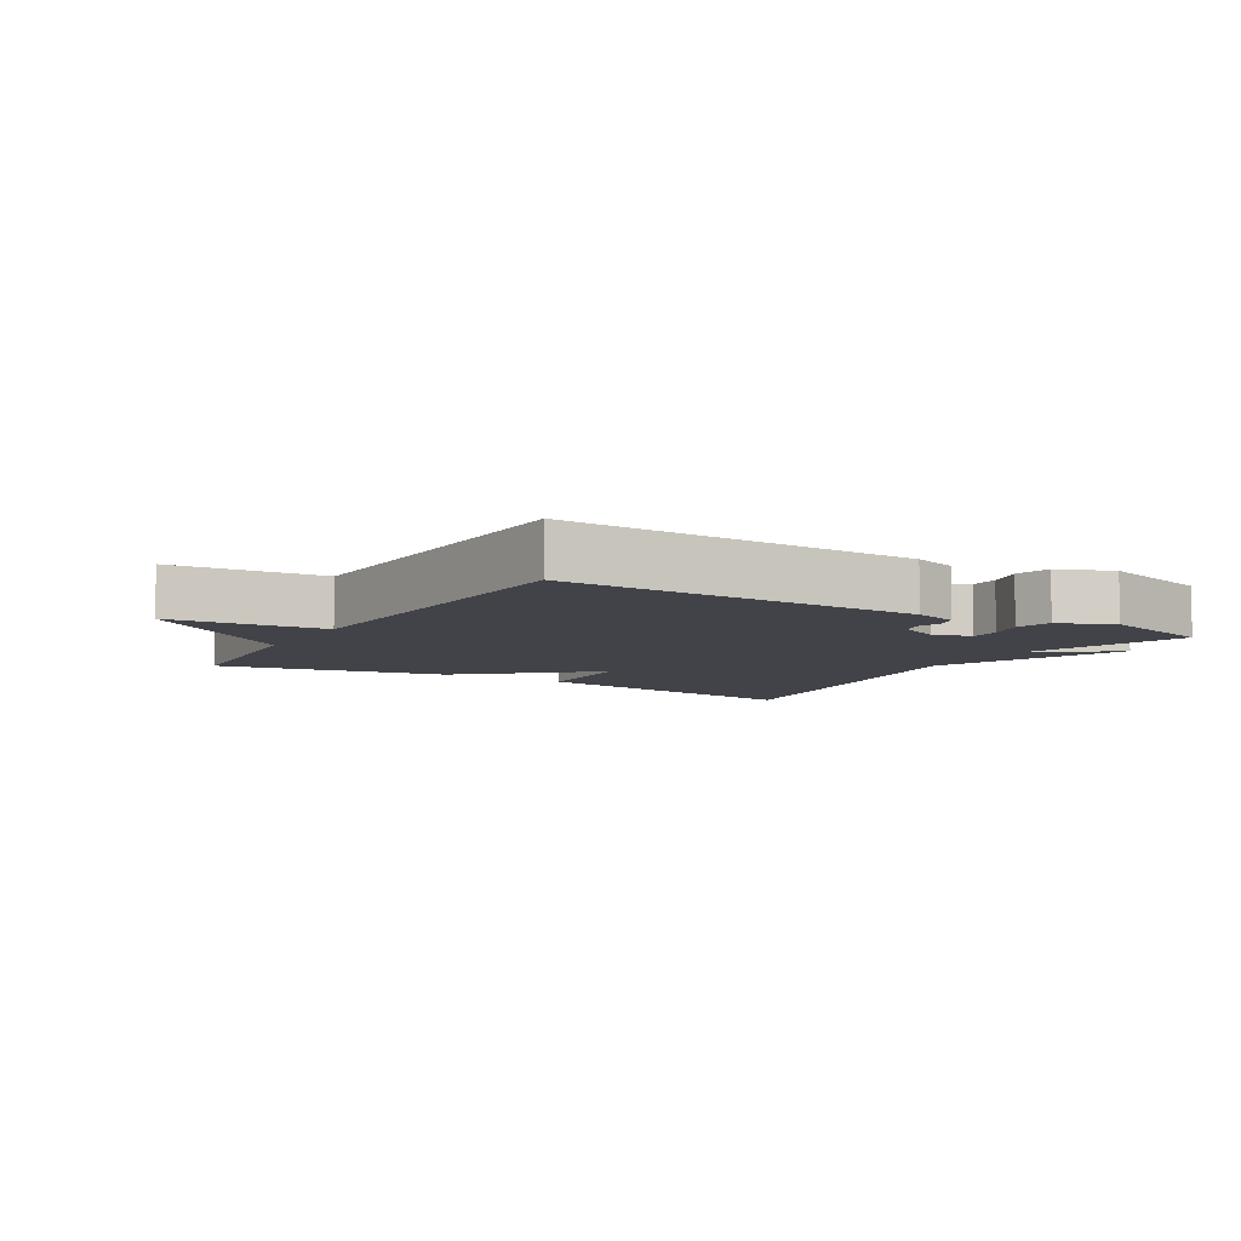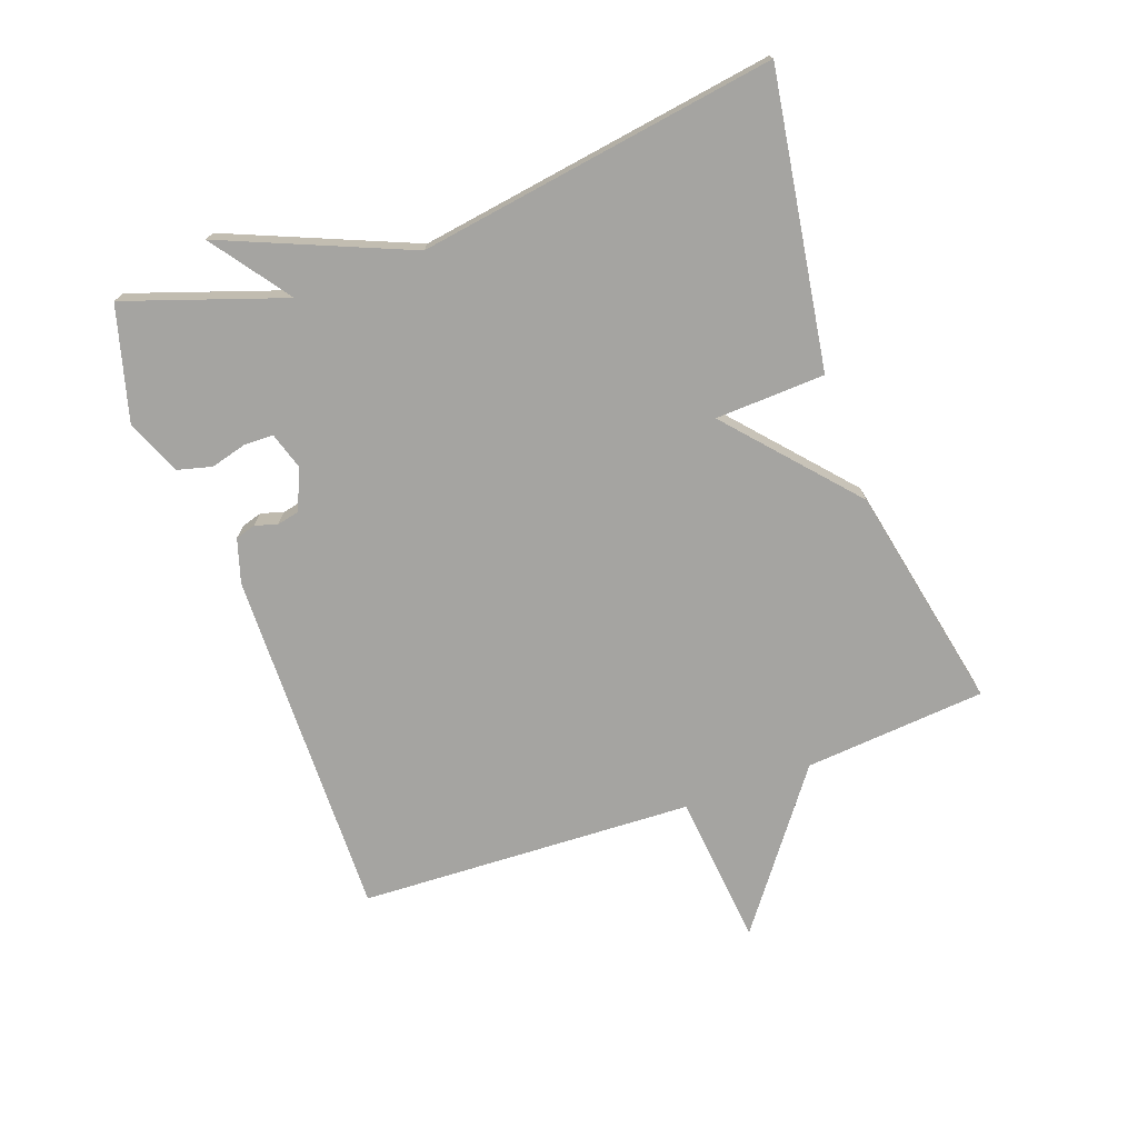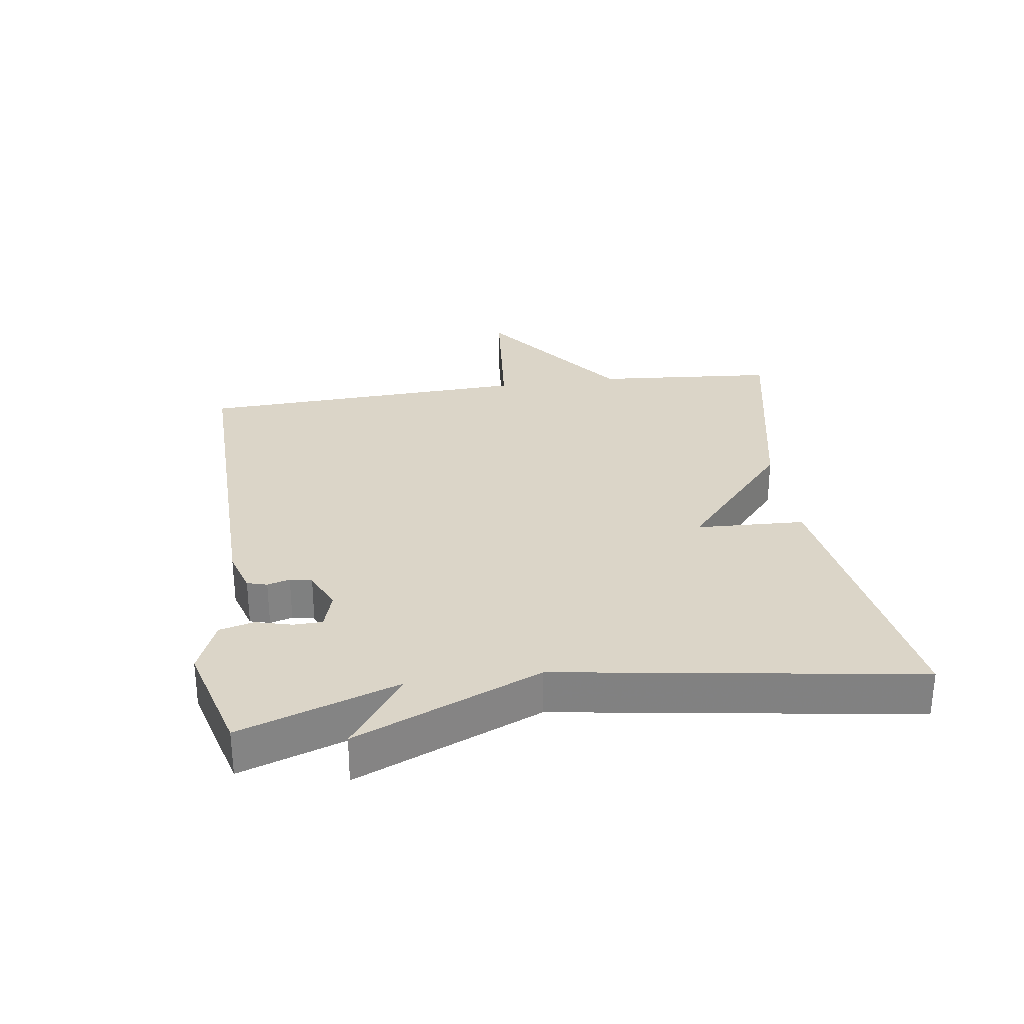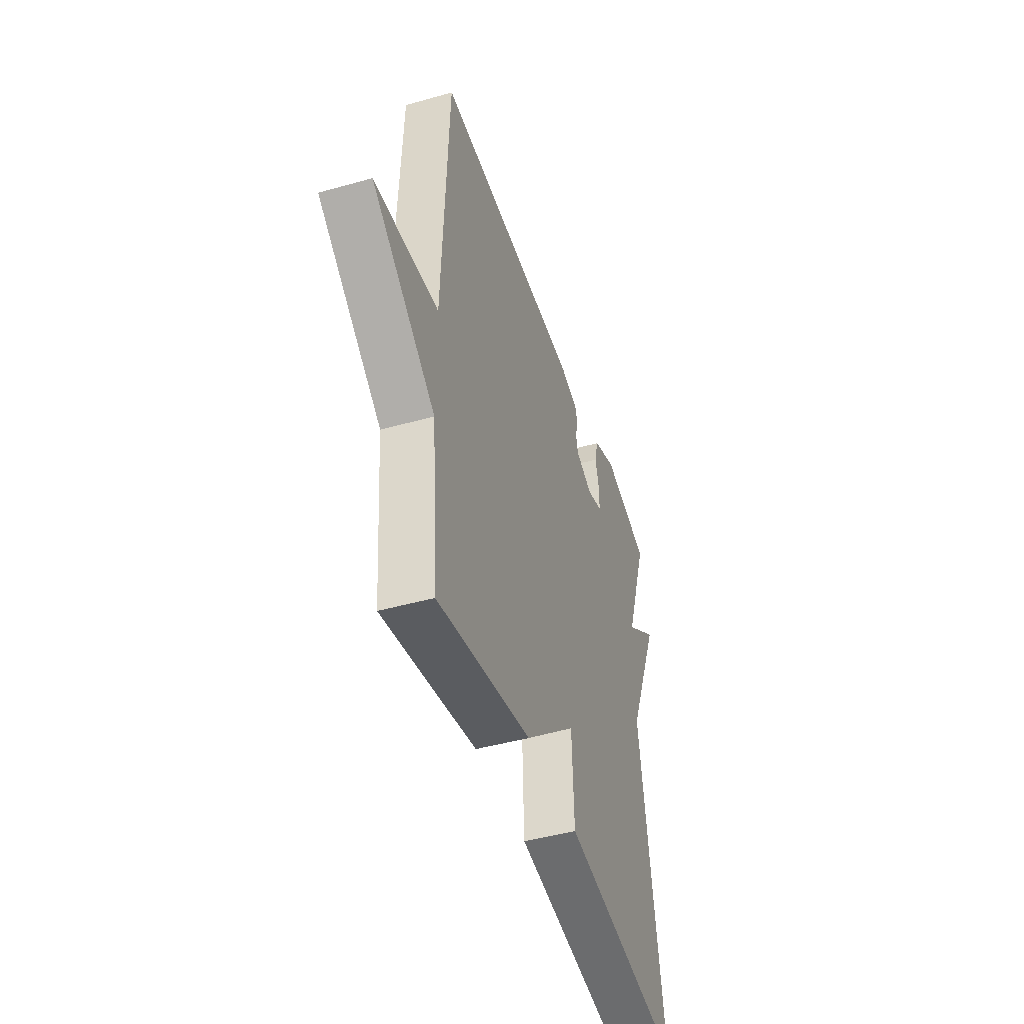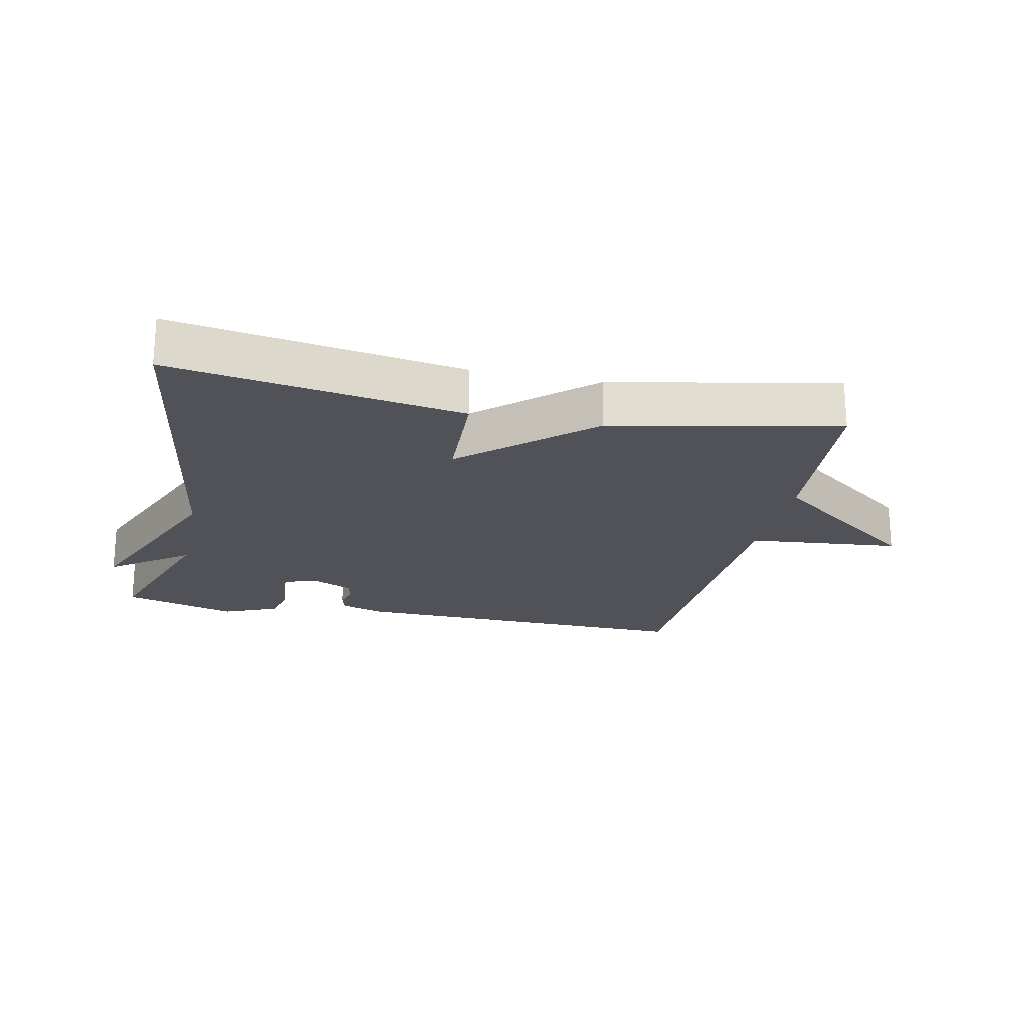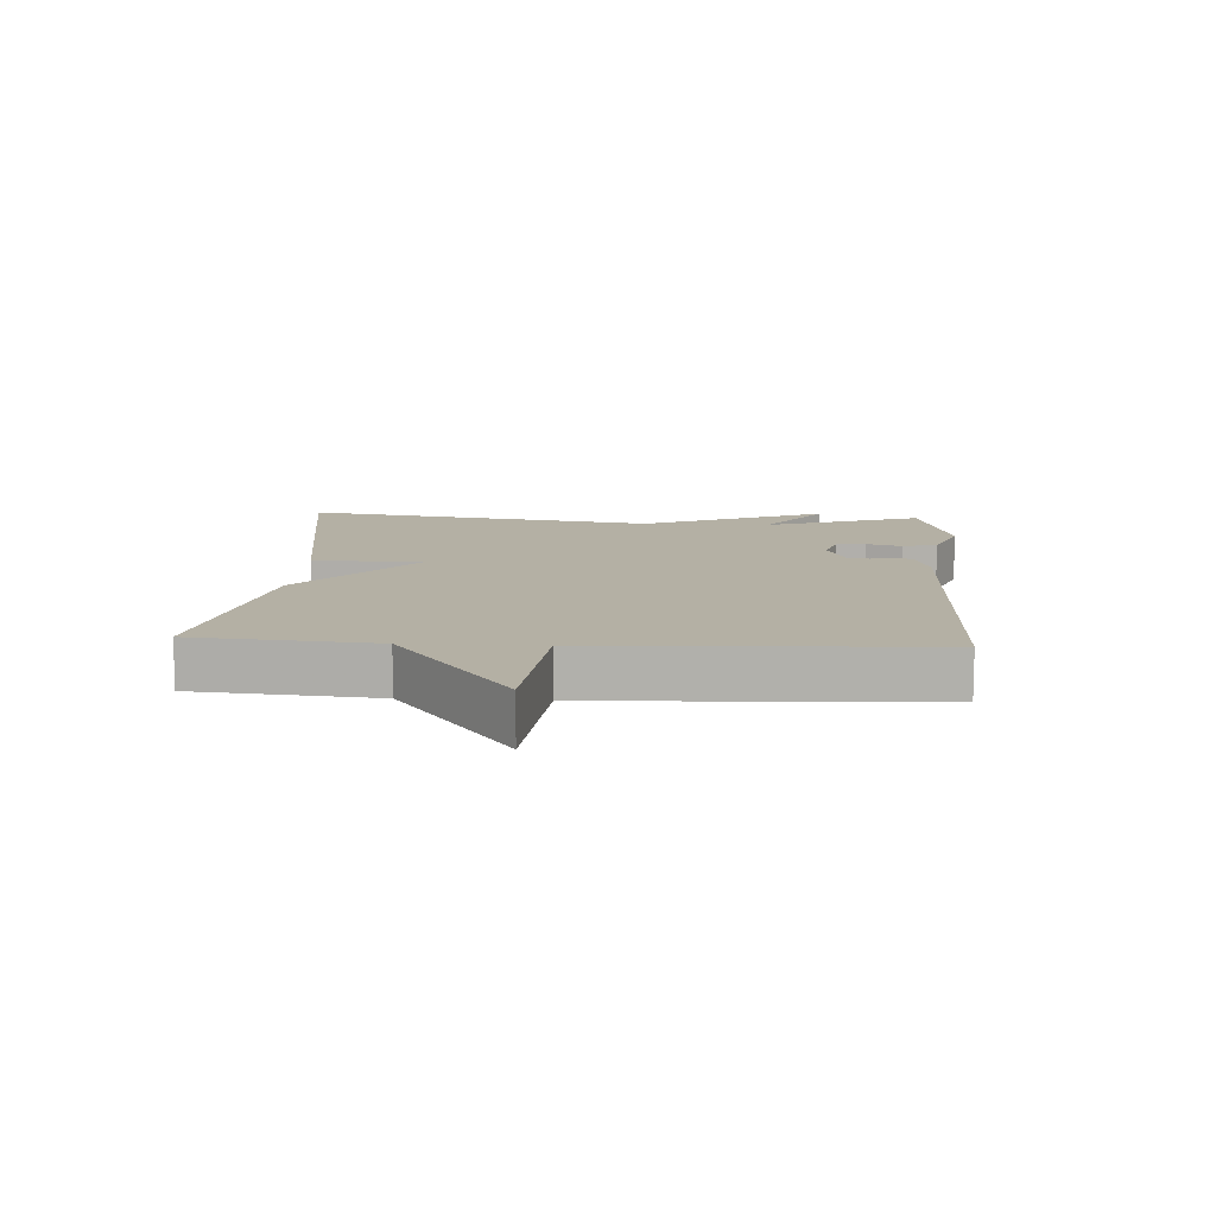
<metadata>
{"format":"obj","ext":"obj","renderer":"f3d","projection":"perspective","resolution":1024,"background":"white","views":[{"elev":-7.6,"azim":-31.2,"up":"+Y"},{"elev":-73.4,"azim":109.9,"up":"+Y"},{"elev":29.6,"azim":81.9,"up":"+Y"},{"elev":-45.4,"azim":-72.0,"up":"+Z"},{"elev":-21.4,"azim":168.0,"up":"+Y"},{"elev":11.4,"azim":-86.6,"up":"+Y"}]}
</metadata>
<code>
v 0.5 0.07 -0.5
v 0.049 0.07 -0.429
v 0.042 0.07 -0.259
v -0.151 0.07 -0.429
v -0.5 0.07 -0.5
v -0.523 0.07 -0.219
v -0.759 0.07 -0.042
v -0.523 0.07 -0.019
v -0.5 0.07 0.5
v 0.044 0.07 0.49
v 0.112 0.07 0.469
v 0.121 0.07 0.438
v 0.111 0.07 0.403
v 0.118 0.07 0.369
v 0.181 0.07 0.341
v 0.239 0.07 0.359
v 0.24 0.07 0.404
v 0.225 0.07 0.46
v 0.239 0.07 0.514
v 0.324 0.07 0.549
v 0.5 0.07 0.5
v 0.416 0.07 0.254
v 0.537 0.07 0.342
v 0.416 0.07 0.054
v 0.5 0 -0.5
v 0.049 0 -0.429
v 0.042 0 -0.259
v -0.151 0 -0.429
v -0.5 0 -0.5
v -0.523 0 -0.219
v -0.759 0 -0.042
v -0.523 0 -0.019
v -0.5 0 0.5
v 0.044 0 0.49
v 0.112 0 0.469
v 0.121 0 0.438
v 0.111 0 0.403
v 0.118 0 0.369
v 0.181 0 0.341
v 0.239 0 0.359
v 0.24 0 0.404
v 0.225 0 0.46
v 0.239 0 0.514
v 0.324 0 0.549
v 0.5 0 0.5
v 0.416 0 0.254
v 0.537 0 0.342
v 0.416 0 0.054
f 22 23 24
f 20 21 22
f 19 20 22
f 18 19 22
f 17 18 22
f 16 17 22 24
f 1 2 3
f 24 1 3
f 16 24 3
f 15 16 3
f 11 12 13
f 10 11 13
f 9 10 13
f 8 9 13
f 8 13 14
f 6 7 8
f 8 14 15
f 6 8 15
f 5 6 15
f 4 5 15
f 3 4 15
f 48 47 46
f 46 45 44
f 46 44 43
f 46 43 42
f 46 42 41
f 48 46 41 40
f 27 26 25
f 27 25 48
f 27 48 40
f 27 40 39
f 37 36 35
f 37 35 34
f 37 34 33
f 37 33 32
f 38 37 32
f 32 31 30
f 39 38 32
f 39 32 30
f 39 30 29
f 39 29 28
f 39 28 27
f 1 25 26 2
f 2 26 27 3
f 3 27 28 4
f 4 28 29 5
f 5 29 30 6
f 6 30 31 7
f 7 31 32 8
f 8 32 33 9
f 9 33 34 10
f 10 34 35 11
f 11 35 36 12
f 12 36 37 13
f 13 37 38 14
f 14 38 39 15
f 15 39 40 16
f 16 40 41 17
f 17 41 42 18
f 18 42 43 19
f 19 43 44 20
f 20 44 45 21
f 21 45 46 22
f 22 46 47 23
f 23 47 48 24
f 24 48 25 1

</code>
